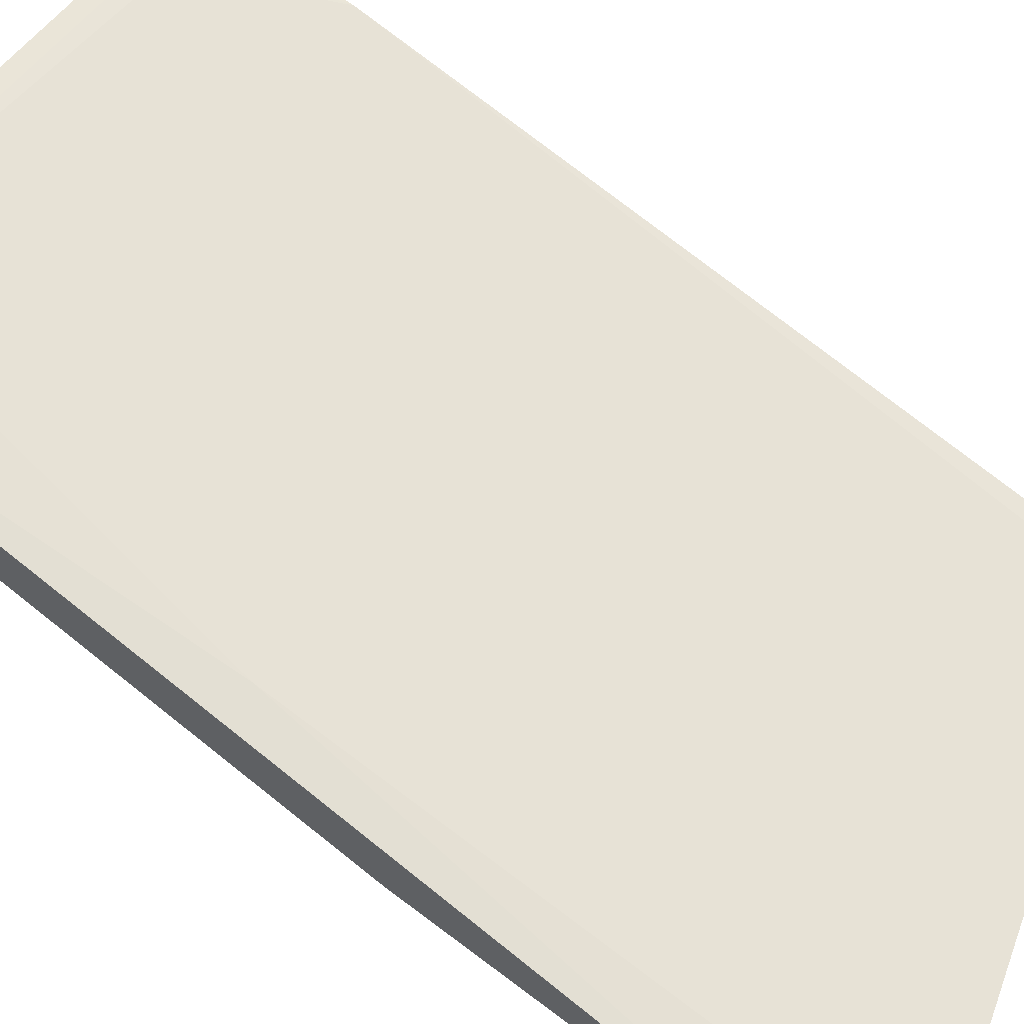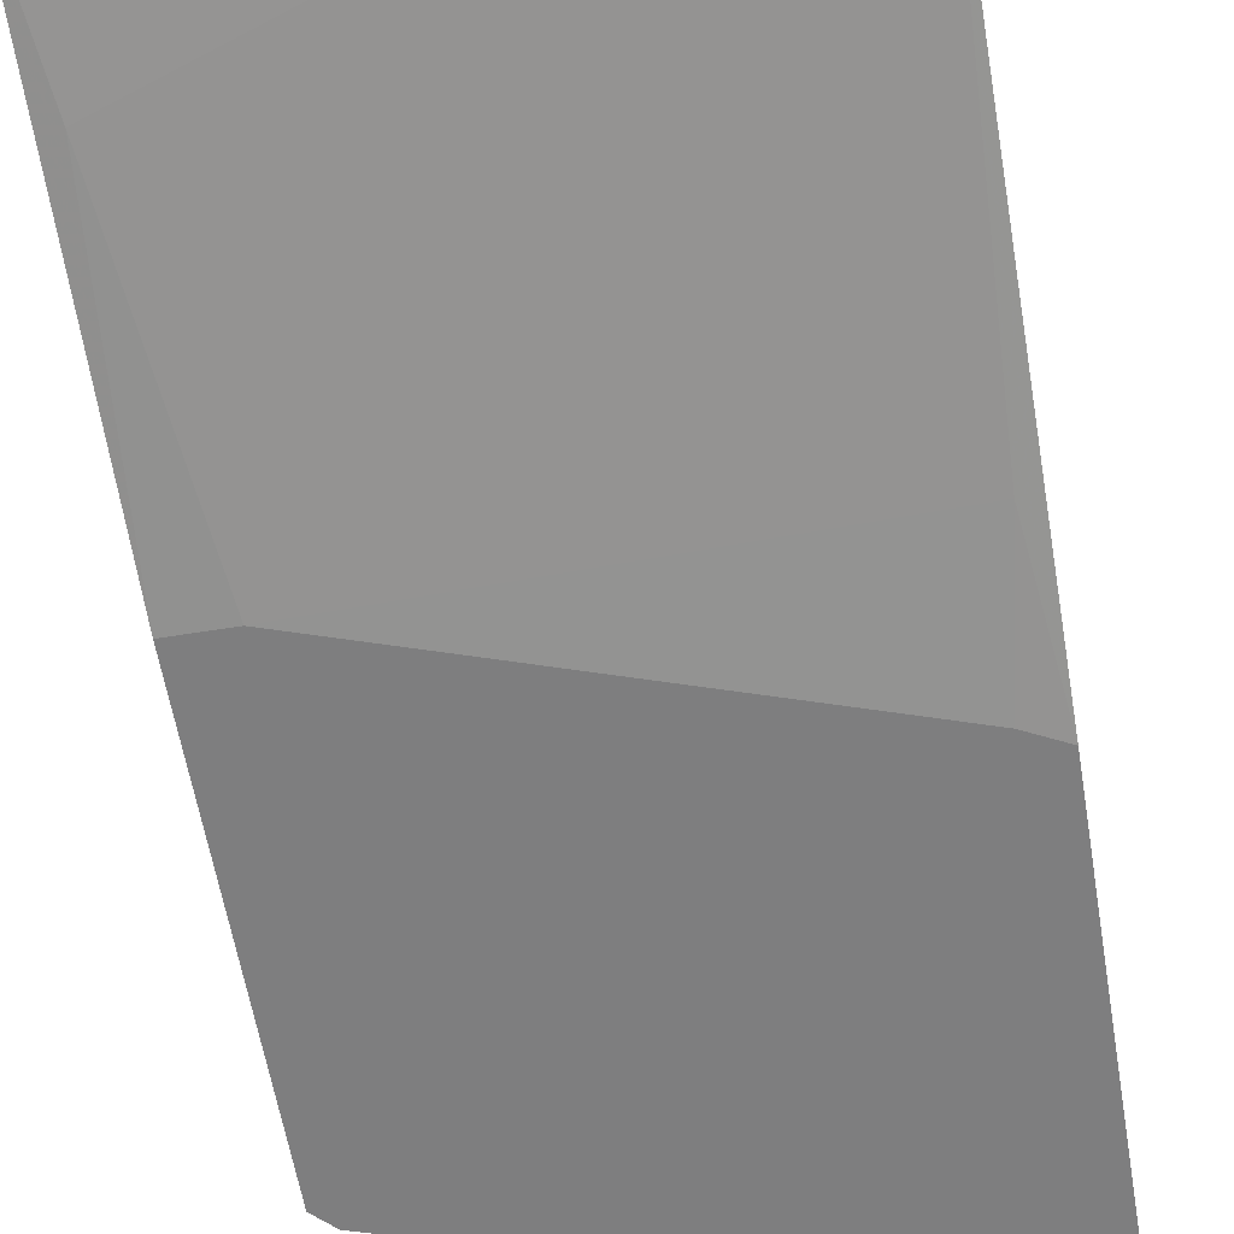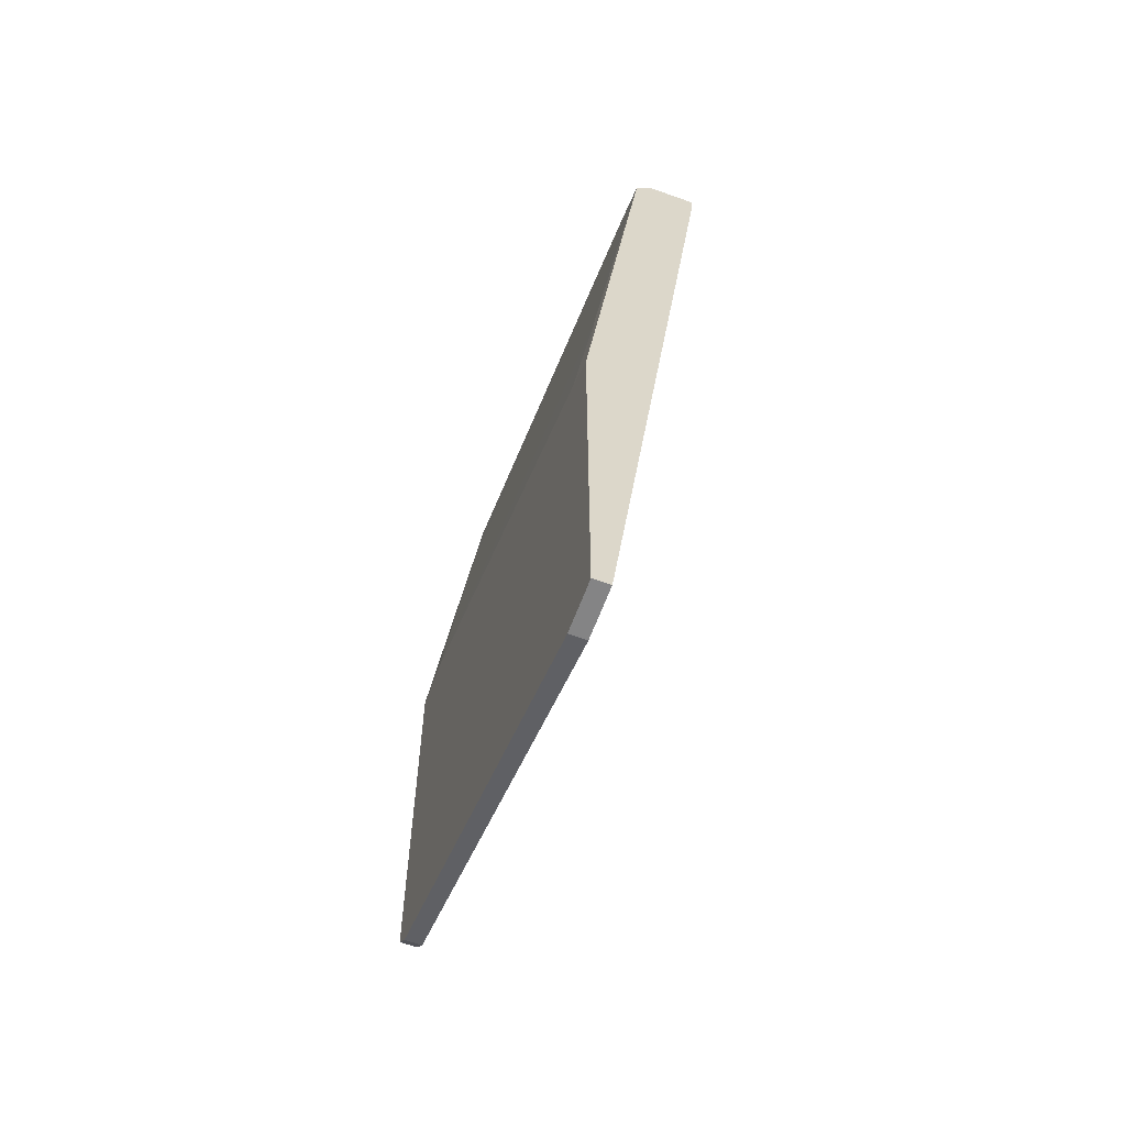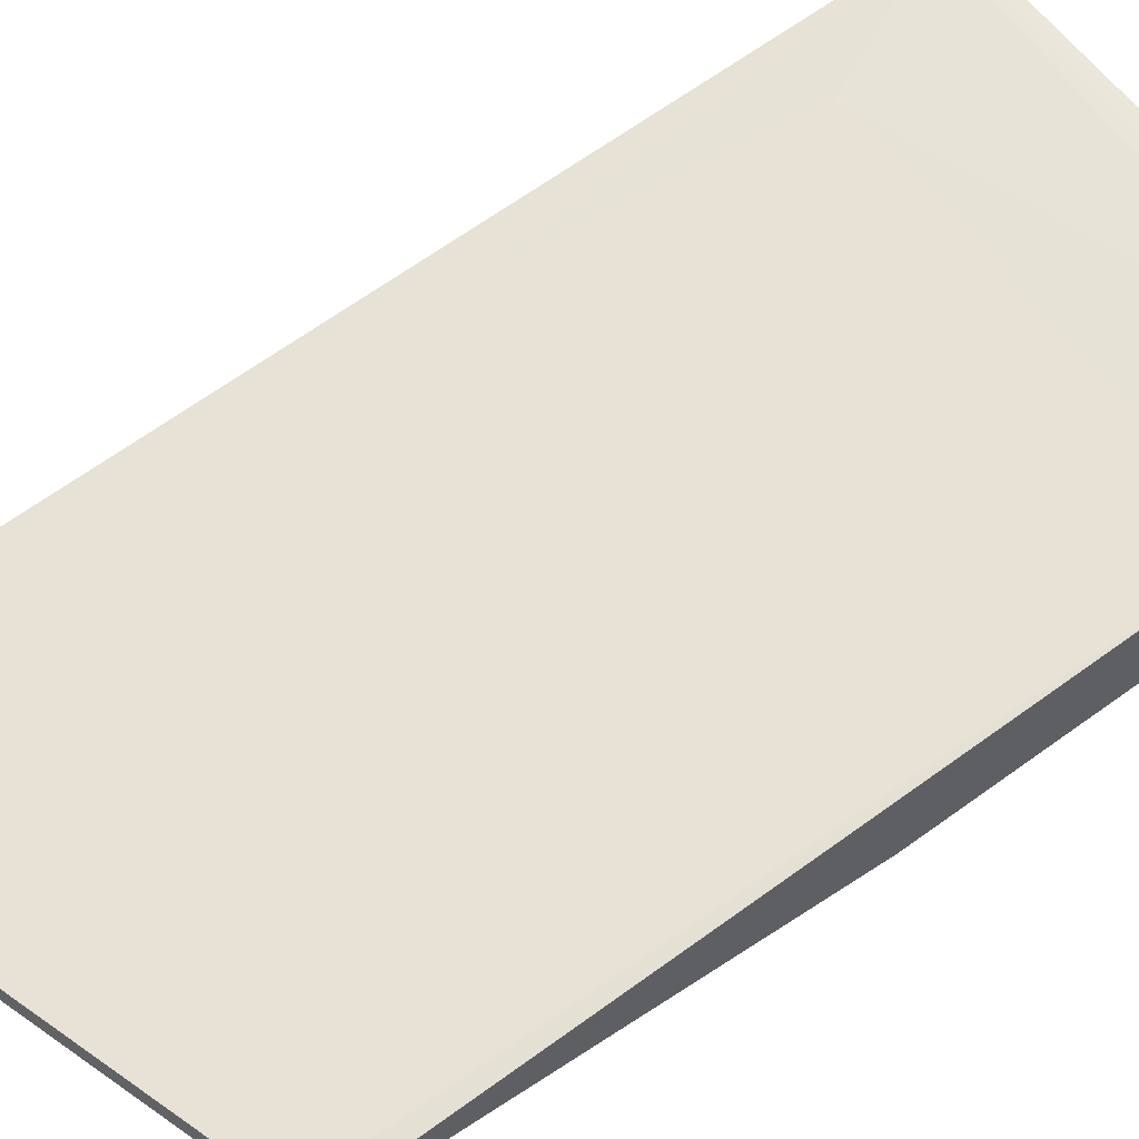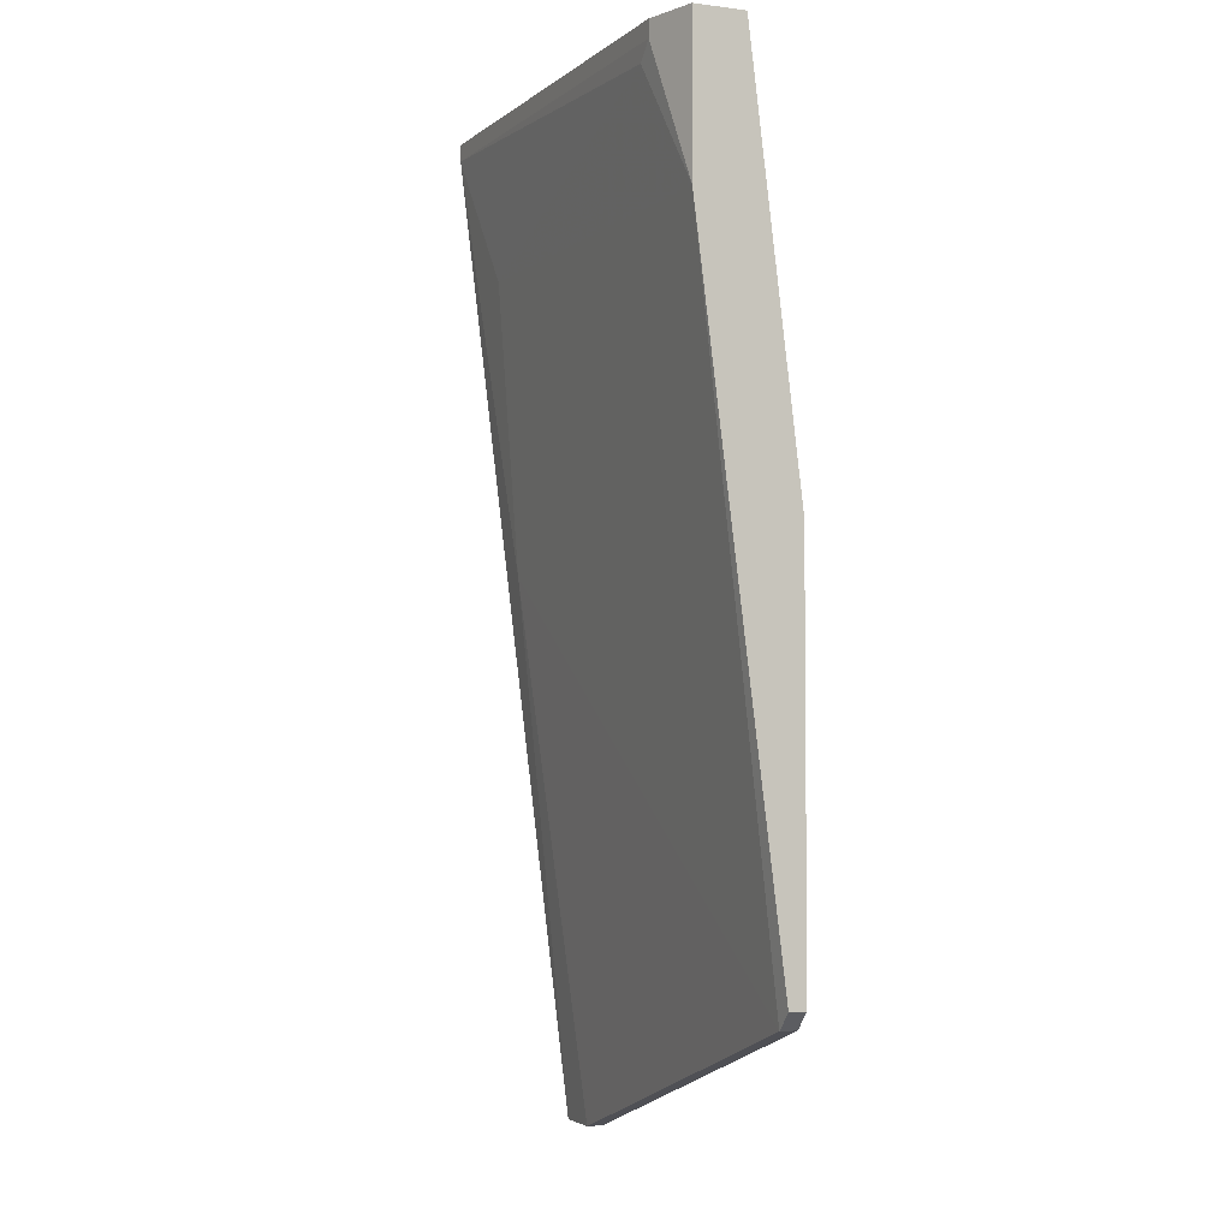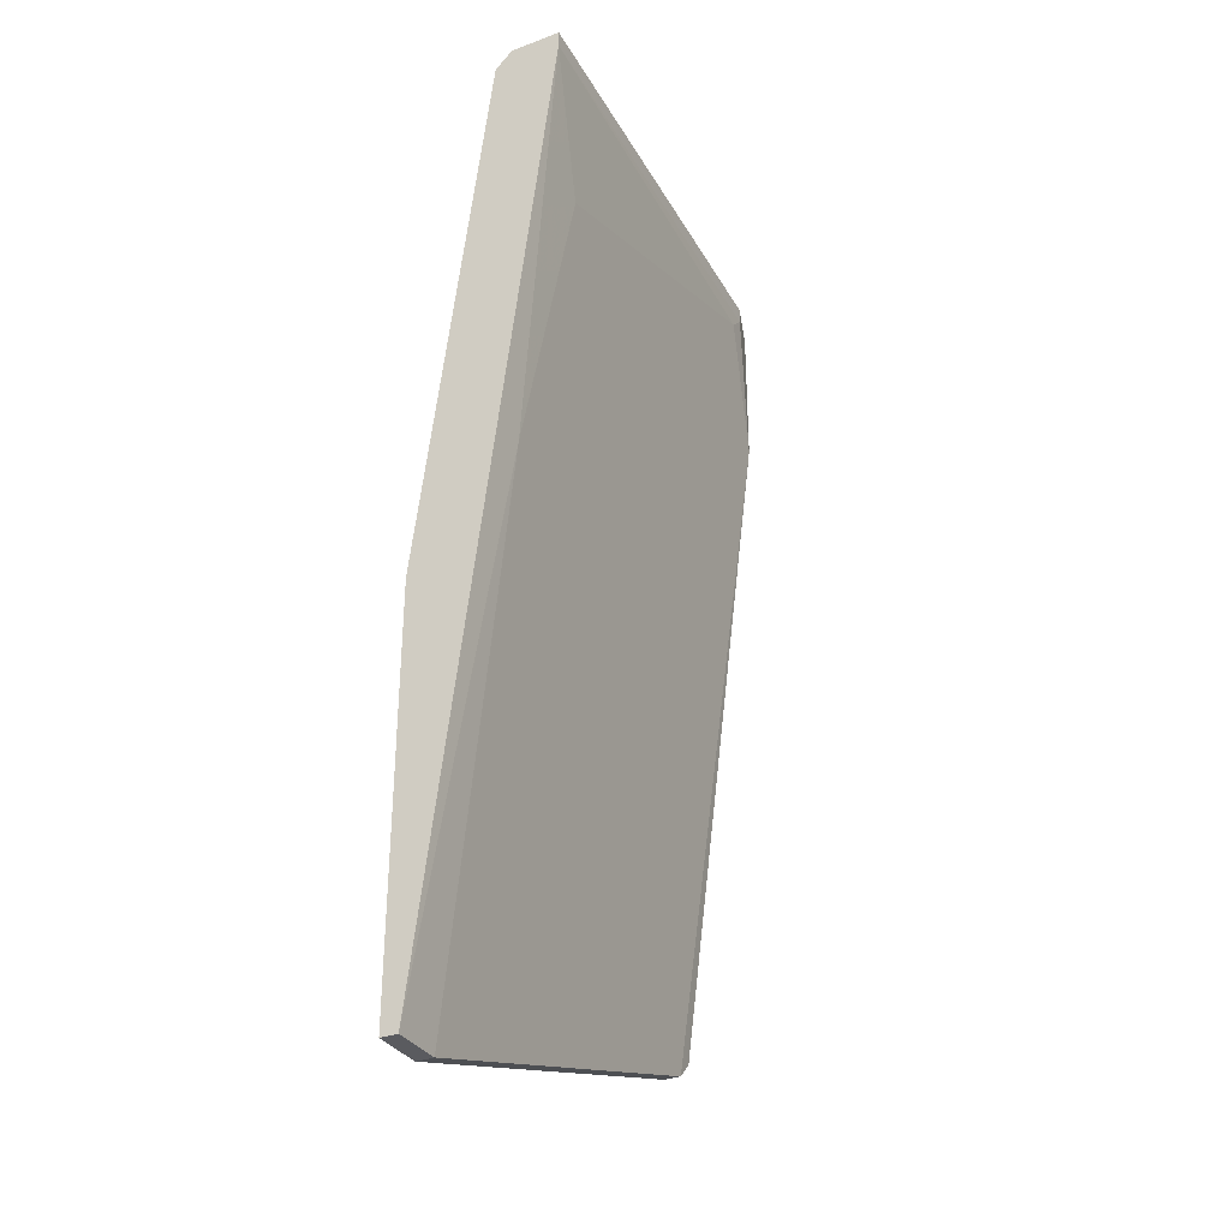
<metadata>
{"format":"obj","ext":"obj","renderer":"f3d","projection":"perspective","resolution":1024,"background":"white","views":[{"elev":61.9,"azim":128.0,"up":"+Y"},{"elev":-59.4,"azim":9.5,"up":"+Y"},{"elev":-61.5,"azim":69.9,"up":"+Z"},{"elev":54.7,"azim":-125.3,"up":"+Y"},{"elev":-3.8,"azim":-112.6,"up":"+Z"},{"elev":-33.0,"azim":117.4,"up":"+Z"}]}
</metadata>
<code>
v 0.04898 -0.008952 0.01444
v 0.04898 -0.01358 0.007967
v 0.04712 -0.0071 0.03018
v 0.0249 -0.01266 -0.00778
v 0.0249 -0.01173 0.03111
v 0.0249 -0.01358 -0.00778
v 0.0499 -0.01266 0.01536
v 0.02769 -0.0071 0.03666
v 0.02398 -0.0108 0.03852
v 0.02398 -0.01266 -0.006849
v 0.02398 -0.01358 0.01536
v 0.02398 -0.01358 -0.006849
v 0.02398 -0.008026 0.03852
v 0.02398 -0.008026 0.03018
v 0.04805 -0.01266 -0.01519
v 0.04805 -0.009878 0.03852
v 0.04805 -0.01358 -0.01519
v 0.02675 -0.01358 0.01536
v 0.02675 -0.0071 0.03852
v 0.02675 -0.0071 0.03759
v 0.05083 -0.008952 0.03852
v 0.05083 -0.01266 -0.01519
v 0.05083 -0.006174 0.03852
v 0.05083 -0.006174 0.03759
v 0.05083 -0.009878 0.03759
v 0.05083 -0.01358 -0.01519
v 0.05083 -0.01358 0.007036
f 20 13 19
f 23 21 26
f 21 23 9
f 9 10 11
f 26 2 11
f 26 21 25
f 26 11 6
f 10 9 14
f 2 26 27
f 26 25 27
f 23 26 22
f 26 15 22
f 9 23 13
f 14 9 13
f 20 14 13
f 6 10 4
f 15 6 4
f 10 14 4
f 11 2 18
f 14 3 1
f 22 15 1
f 15 4 1
f 4 14 1
f 20 23 24
f 23 22 24
f 1 3 24
f 22 1 24
f 9 11 5
f 11 18 5
f 14 20 8
f 3 14 8
f 20 24 8
f 24 3 8
f 21 9 16
f 25 21 16
f 9 5 16
f 16 5 7
f 2 27 7
f 27 25 7
f 18 2 7
f 5 18 7
f 25 16 7
f 11 10 12
f 10 6 12
f 6 11 12
f 15 26 17
f 26 6 17
f 6 15 17
f 23 20 19
f 13 23 19

</code>
